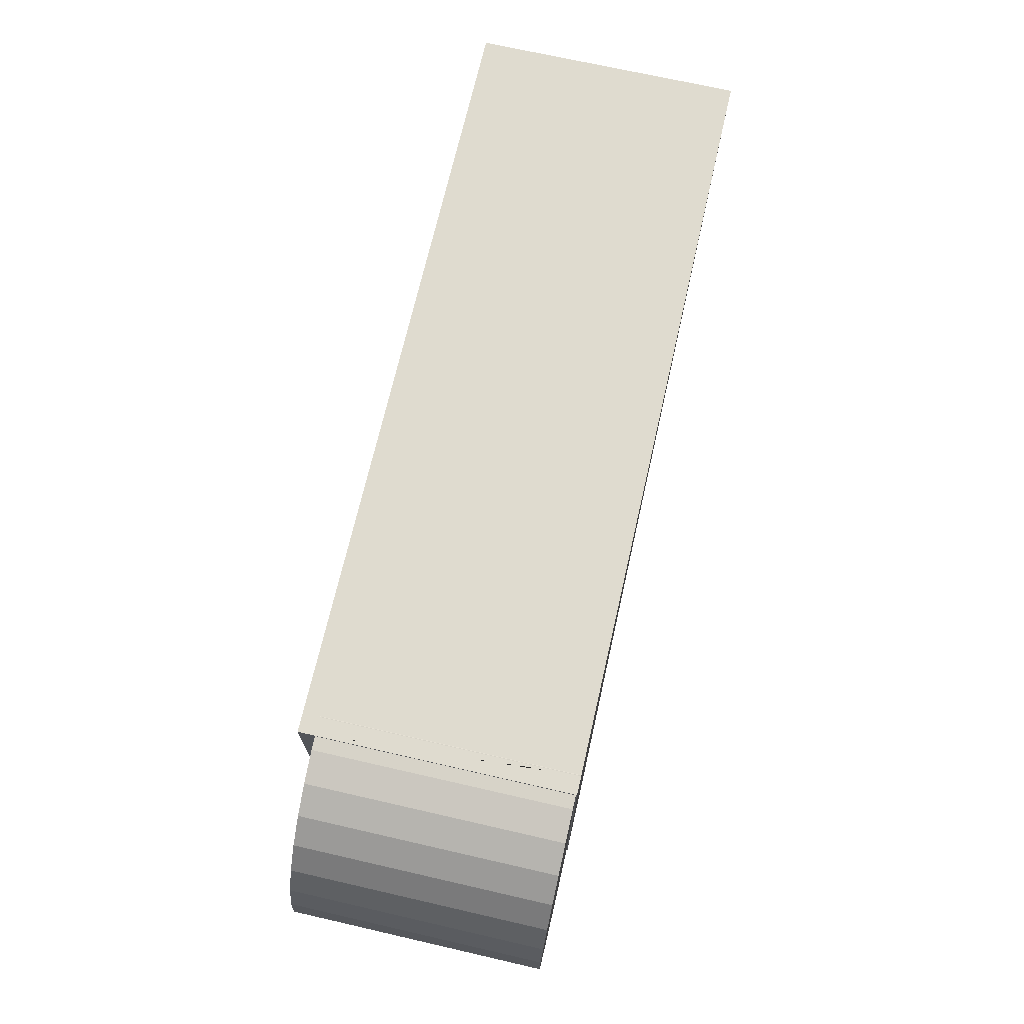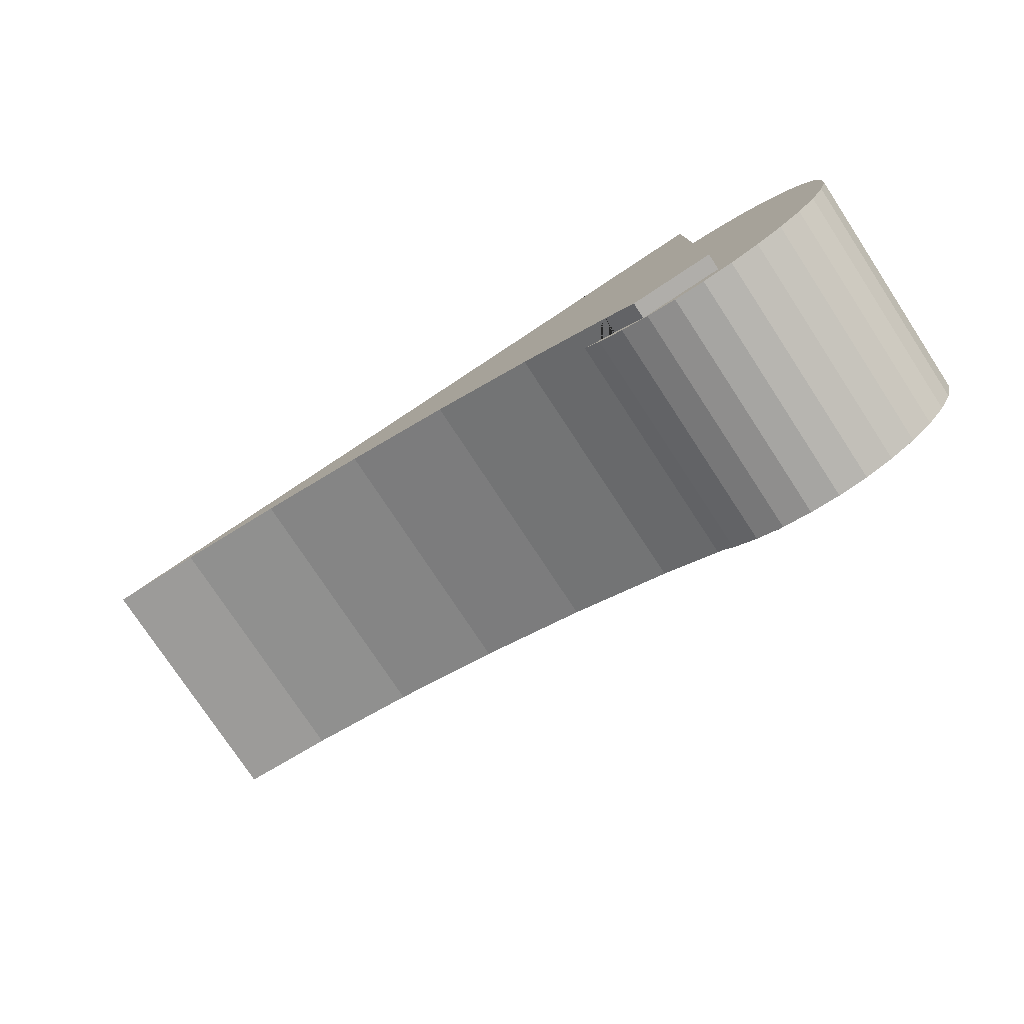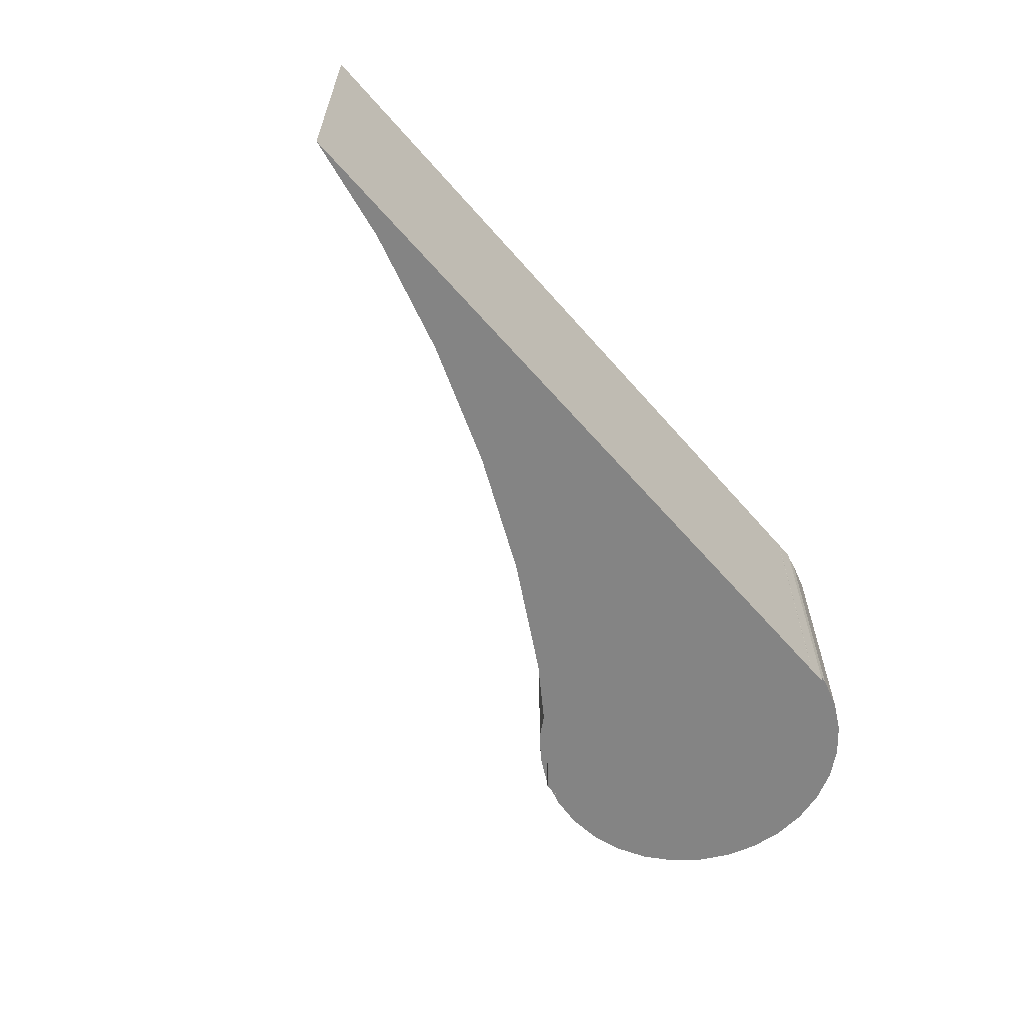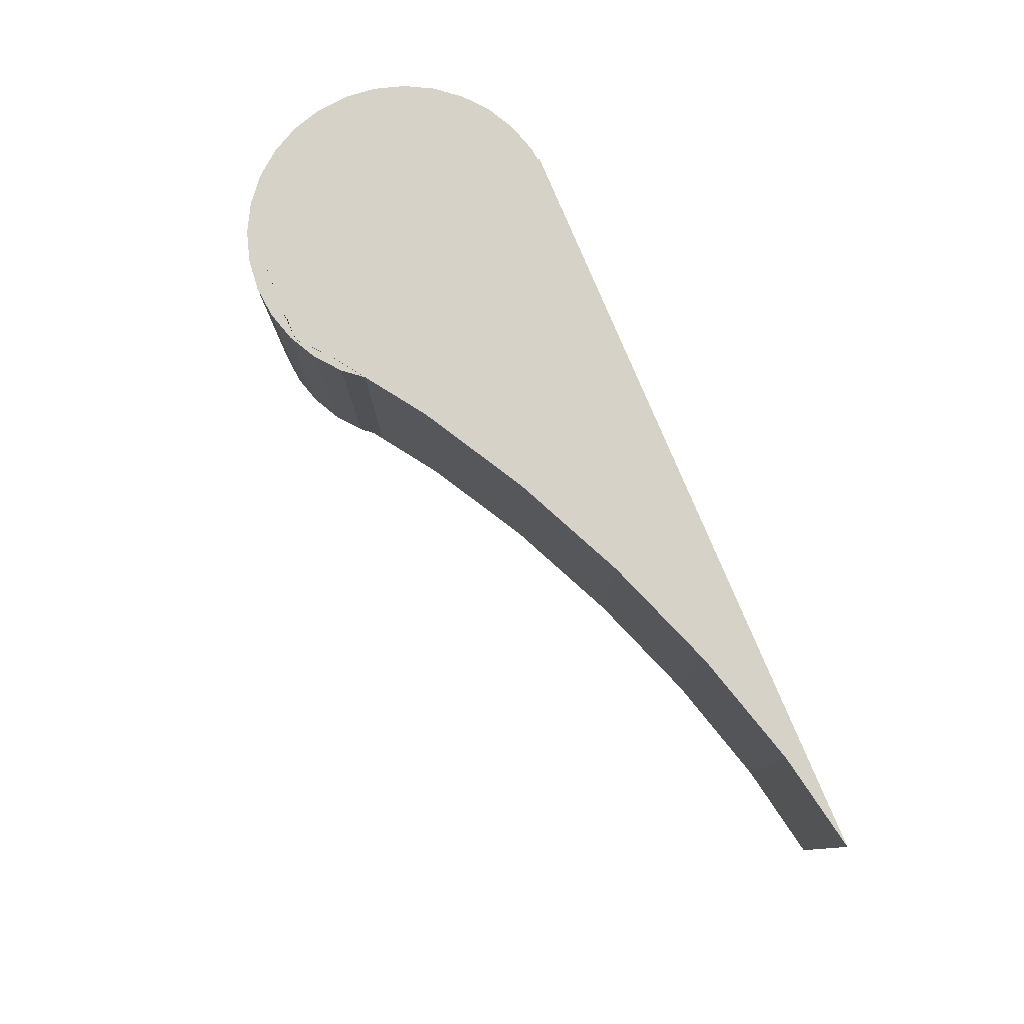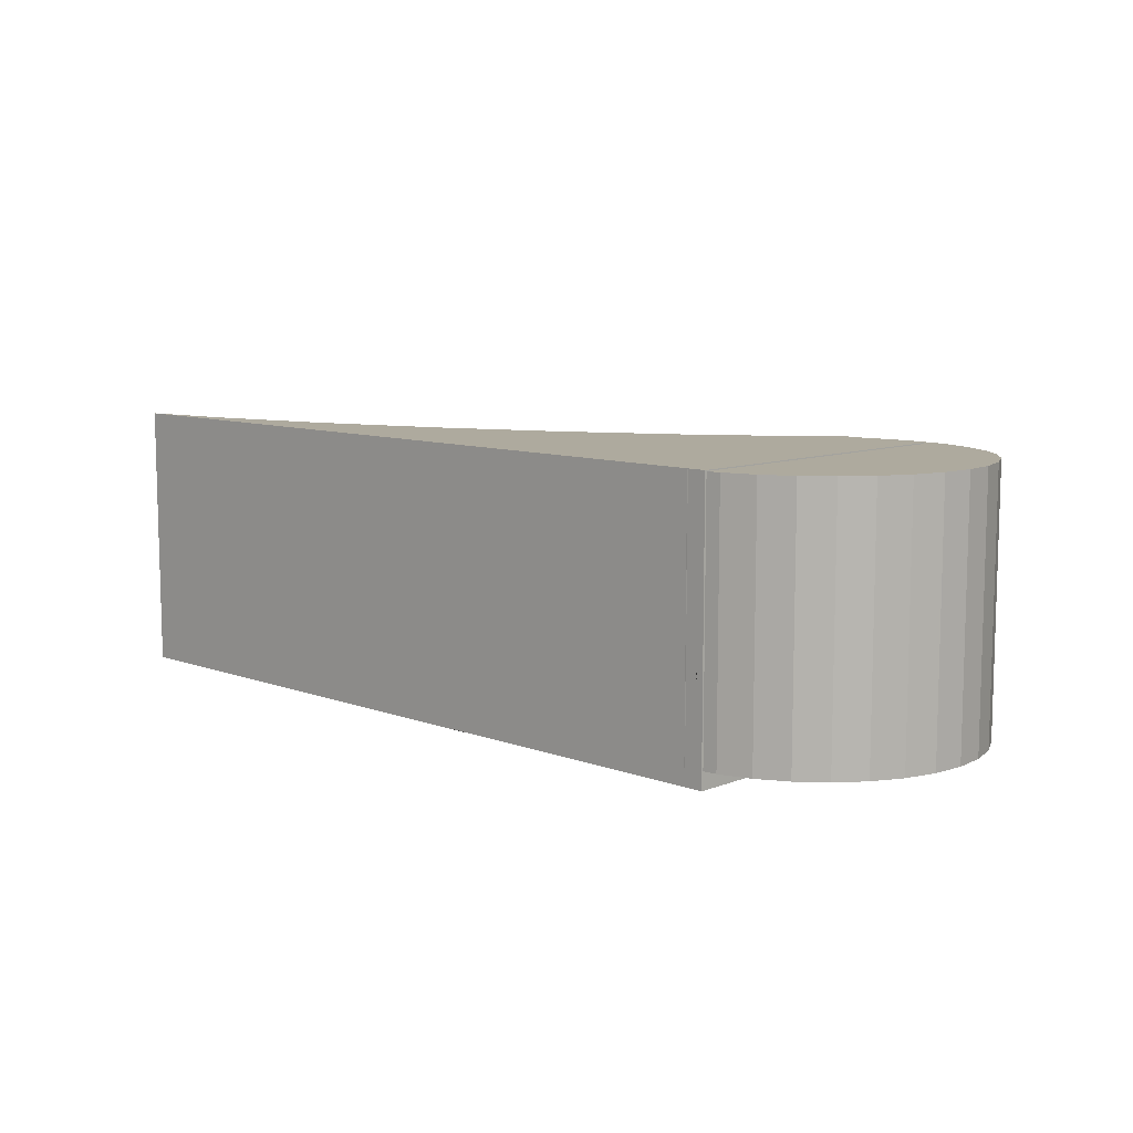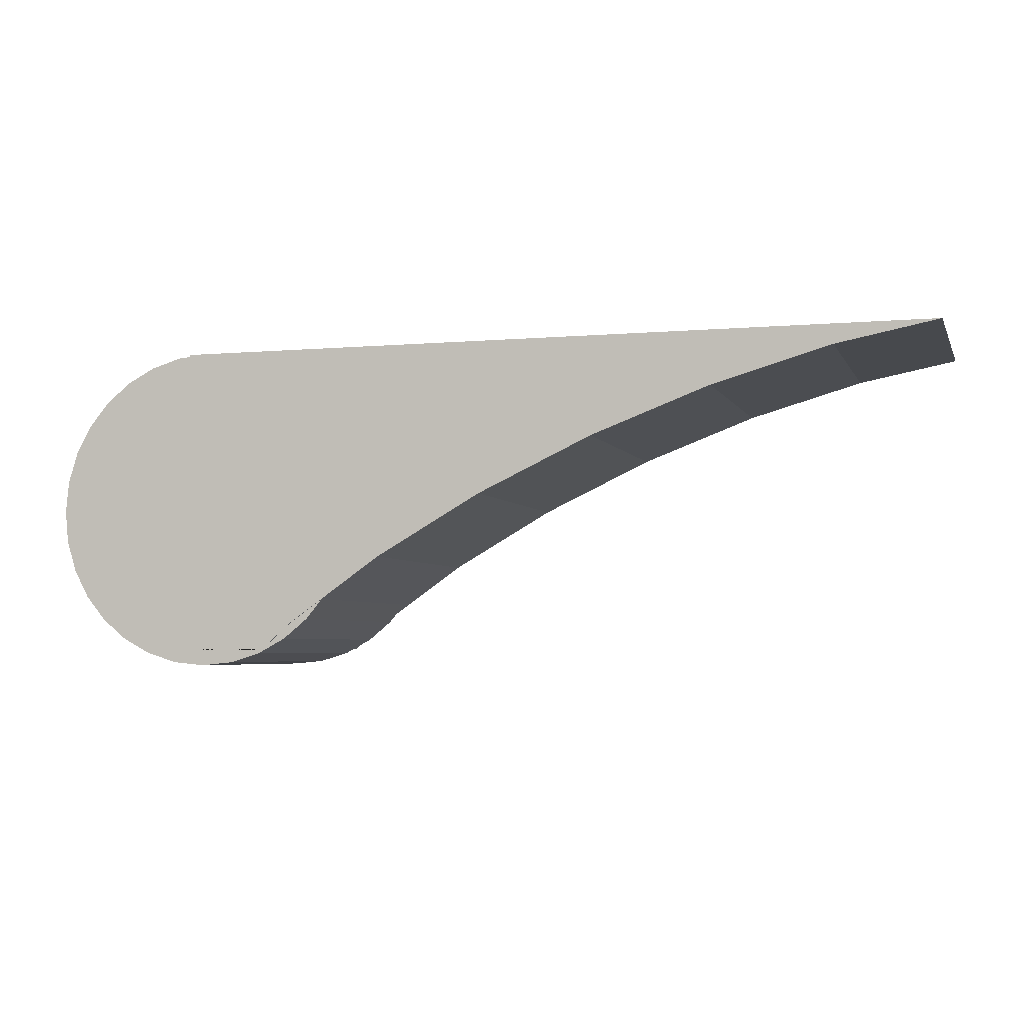
<metadata>
{"format":"obj","ext":"obj","renderer":"f3d","projection":"perspective","resolution":1024,"background":"white","views":[{"elev":70.3,"azim":102.9,"up":"+Z"},{"elev":-77.7,"azim":33.4,"up":"+Z"},{"elev":-61.4,"azim":-49.2,"up":"+Y"},{"elev":78.6,"azim":-112.7,"up":"+Y"},{"elev":9.3,"azim":44.2,"up":"+Y"},{"elev":-4.3,"azim":-163.8,"up":"+Z"}]}
</metadata>
<code>
o Cube_Cube.001
v 0.9088 -0.3184 -0.5153
v 0.9088 0.3188 -0.5153
v 0.99 -0.3184 -0.5073
v 0.99 0.3188 -0.5073
v 1.068 -0.3184 -0.4836
v 1.068 0.3188 -0.4836
v 1.14 -0.3184 -0.4451
v 1.14 0.3188 -0.4451
v 1.203 -0.3184 -0.3933
v 1.203 0.3188 -0.3933
v 1.255 -0.3184 -0.3303
v 1.255 0.3188 -0.3303
v 1.293 -0.3184 -0.2583
v 1.293 0.3188 -0.2583
v 1.317 -0.3184 -0.1802
v 1.317 0.3188 -0.1802
v 1.325 -0.3184 -0.09898
v 1.325 0.3188 -0.09898
v 1.317 -0.3184 -0.01777
v 1.317 0.3188 -0.01777
v 1.293 -0.3184 0.06032
v 1.293 0.3188 0.06032
v 1.255 -0.3184 0.1323
v 1.255 0.3188 0.1323
v 1.203 -0.3184 0.1954
v 1.203 0.3188 0.1954
v 1.14 -0.3184 0.2472
v 1.14 0.3188 0.2472
v 1.068 -0.3184 0.2856
v 1.068 0.3188 0.2856
v 0.99 -0.3184 0.3093
v 0.99 0.3188 0.3093
v 0.9088 -0.3184 0.3173
v 0.9088 0.3188 0.3173
v 0.6144 -0.3184 -0.3933
v 0.6144 0.3188 -0.3933
v 0.6775 -0.3184 -0.4451
v 0.6775 0.3188 -0.4451
v 0.7495 -0.3184 -0.4836
v 0.7495 0.3188 -0.4836
v 0.8276 -0.3184 -0.5073
v 0.8276 0.3188 -0.5073
v 0.9563 -0.3612 0.3172
v 0.9563 0.3215 0.3172
v 0.9563 -0.3612 -0.4724
v 0.9563 0.3215 -0.4724
v -0.7588 0.3215 0.267
v -0.7588 -0.3612 0.267
v -1.018 0.3215 0.3172
v -1.018 -0.3612 0.3172
v -0.1505 0.3215 0.06353
v -0.1505 -0.3612 0.06353
v -0.4555 0.3215 0.1793
v -0.4555 -0.3612 0.1793
v 0.1444 0.3215 -0.07588
v 0.1444 -0.3612 -0.07588
v 0.4178 0.3215 -0.2336
v 0.4178 -0.3612 -0.2336
v 0.7381 -0.3612 -0.4724
v 0.7381 0.3215 -0.4724
v 0.6594 0.3215 -0.4035
v 0.6594 -0.3612 -0.4035
v 0.9563 0.3188 -0.4724
v 0.6594 0.3188 -0.4035
v 0.7381 -0.3184 -0.4724
v 0.7381 0.3188 -0.4724
v 0.6594 -0.3184 -0.4035
v 0.9563 -0.3184 -0.4724
v 0.5726 0.3188 -0.3424
v 0.5726 -0.3184 -0.3424
v 0.9077 0.3188 0.3172
v 0.9077 -0.3184 0.3172
v 0.9563 0.3188 0.3126
v 0.9099 0.3188 0.3172
v 0.9099 -0.3184 0.3172
v 0.9563 -0.3184 0.3126
v 0.9563 0.3215 0.2887
v 0.9563 0.3215 0.2102
v 0.8576 0.3215 0.3172
v 0.9206 0.3215 0.3172
v 0.7565 0.3188 -0.4857
v 1.147 0.3188 0.2418
v 1.154 0.3188 0.2357
v 0.9563 0.3215 0.1432
v 0.9563 0.3215 0.07386
v 0.9563 0.3215 -0.09549
v 0.9563 0.3215 -0.2548
v 0.9563 0.3215 -0.3227
v 0.9563 0.3215 -0.4106
v 1.113 0.3188 0.2617
v 1.062 0.3188 0.2875
v 1.295 0.3188 -0.2517
v 0.9563 0.3188 0.2891
v 0.9563 0.3188 0.2108
v 0.9563 0.3188 0.2105
v 0.9563 0.3188 0.1435
v 0.9563 0.3188 0.07406
v 0.9563 0.3188 -0.0246
v 0.9563 0.3188 -0.09538
v 0.9563 0.3188 -0.1676
v 0.9563 0.3188 -0.2548
v 0.9563 0.3188 -0.3227
v 0.9563 0.3188 -0.4108
v 0.9075 0.3215 -0.4724
v 0.9069 0.3215 -0.4722
v 0.8059 0.3188 -0.4727
v 0.2596 0.3215 -0.1423
v 0.4919 0.3215 -0.2856
v 0.5724 0.3215 -0.3422
v 0.9563 0.3215 -0.1818
v 0.9563 0.3215 -0.02481
v 0.8013 0.3215 -0.4723
v 0.6977 0.3215 -0.437
v 0.7042 0.3215 -0.4427
v 0.7904 0.3188 -0.4768
v 0.8011 0.3215 -0.4724
v 0.8081 0.3188 -0.4762
v 0.9072 0.3188 -0.4727
v 0.1467 -0.3612 -0.07725
v 0.4821 -0.3612 0.3172
v 0.4799 -0.3612 0.3172
v 0.07179 -0.3612 0.3172
v -0.2585 -0.3612 0.3172
v -0.2681 -0.3612 0.3172
v -0.5276 -0.3612 0.3172
v -0.8274 -0.3612 0.3172
v 0.9563 -0.3612 0.3115
v 0.9563 -0.3184 0.1763
v 0.9563 -0.3184 0.06944
v 0.9563 -0.3184 0.01979
v 0.9563 -0.3184 -0.004113
v 0.9563 -0.3184 -0.04103
v 0.9563 -0.3184 -0.1119
v 0.9563 -0.3184 -0.1648
v 0.9563 -0.3184 -0.2092
v 0.9563 -0.3184 -0.2403
v 0.9563 -0.3184 -0.2801
v 0.9563 -0.3184 -0.326
v 0.9563 -0.3184 -0.3879
v 0.9563 -0.3184 -0.429
v 1.162 -0.3184 -0.4268
v 0.7918 -0.3184 -0.4724
v 0.8383 -0.3184 -0.4724
v 0.8979 -0.3184 -0.4724
f 1 2 4 3
f 3 4 6 5
f 5 6 8 7
f 7 8 10 9 141
f 9 10 12 11
f 11 12 14 13
f 13 14 92 16 15
f 15 16 18 17
f 17 18 20 19
f 19 20 22 21
f 21 22 24 23
f 23 24 26 25
f 25 26 83 82 28 27
f 27 28 90 30 29
f 29 30 91 32 31
f 31 32 73 76
f 33 34 71 72
f 35 36 38 37
f 37 38 40 39
f 4 2 42 117 118 63 6
f 39 40 81 42 41
f 41 42 2 1
f 1 143 41
f 43 127 45 68 140 139 138 137 136 135 134 133 132 131 130 129 128 76 73 93 77 44
f 45 59 65 142 143 144 68
f 45 127 58 62 59
f 56 52 51 55
f 58 119 56 55 107 57
f 62 58 57 108 109 61 64 69 70 67
f 52 54 53 51
f 49 79 47
f 54 48 47 53
f 50 126 125 124 123 122 121 120 43 75 72 71 49
f 48 50 49 47
f 61 113 114 60 66 64
f 74 34 33 75
f 66 60 116 104 46 63
f 65 59 62 67
f 71 34 74
f 75 33 72
f 69 36 35 70
f 43 44 80 71 74 75
f 79 80 44 53 47
f 44 77 51 53
f 77 78 55 51
f 78 84 107 55
f 80 79 71
f 79 49 71
f 93 94 78 77
f 94 95 78
f 95 96 84 78
f 96 97 85 84
f 97 98 111 85
f 99 100 101 87 110 86
f 101 102 88 87
f 102 103 89 88
f 103 63 46 89
f 104 116 112 105
f 42 81 115 117
f 63 103 10 8
f 103 102 12
f 102 101 92
f 101 100 16
f 100 99 18
f 99 98 20
f 98 97 22
f 97 96 26 24
f 96 95 94 91 30 90 82 83
f 94 93 32
f 93 73 32
f 32 91 94
f 90 28 82
f 83 26 96
f 24 22 97
f 22 20 98
f 20 18 99
f 18 16 100
f 16 92 101
f 92 14 12 102
f 12 10 103
f 8 6 63
f 84 85 107
f 85 57 107
f 57 111 108
f 111 57 85
f 111 86 108
f 86 109 108
f 109 110 61
f 110 109 86
f 110 87 61
f 98 99 86 111
f 116 60 112
f 115 106 117
f 87 88 61
f 88 113 61
f 113 88 89 114
f 89 112 60 114
f 112 89 105
f 105 89 46 104
f 117 106 115 81 40 38 36 69 64 66 63 118
f 127 43 120 58
f 120 121 119 58
f 121 122 56 119
f 122 52 56
f 52 123 124 54
f 123 52 122
f 124 125 54
f 125 48 54
f 48 126 50
f 126 48 125
f 143 1 144
f 144 3 68
f 68 5 140
f 140 7 139
f 139 141 138
f 138 9 137
f 137 11 136
f 136 13 135
f 135 15 134
f 134 17 133
f 133 19 132
f 132 21 131
f 131 23 130
f 130 25 129
f 129 25 27 128
f 25 130 23
f 23 131 21
f 21 132 19
f 19 133 17
f 17 134 15
f 15 135 13
f 13 136 11
f 11 137 9
f 9 138 141
f 141 139 7
f 7 140 5
f 5 68 3
f 3 144 1
f 27 29 128
f 29 31 128
f 31 76 128
f 143 142 41
f 142 65 67 70 35 37 39
f 39 41 142

</code>
